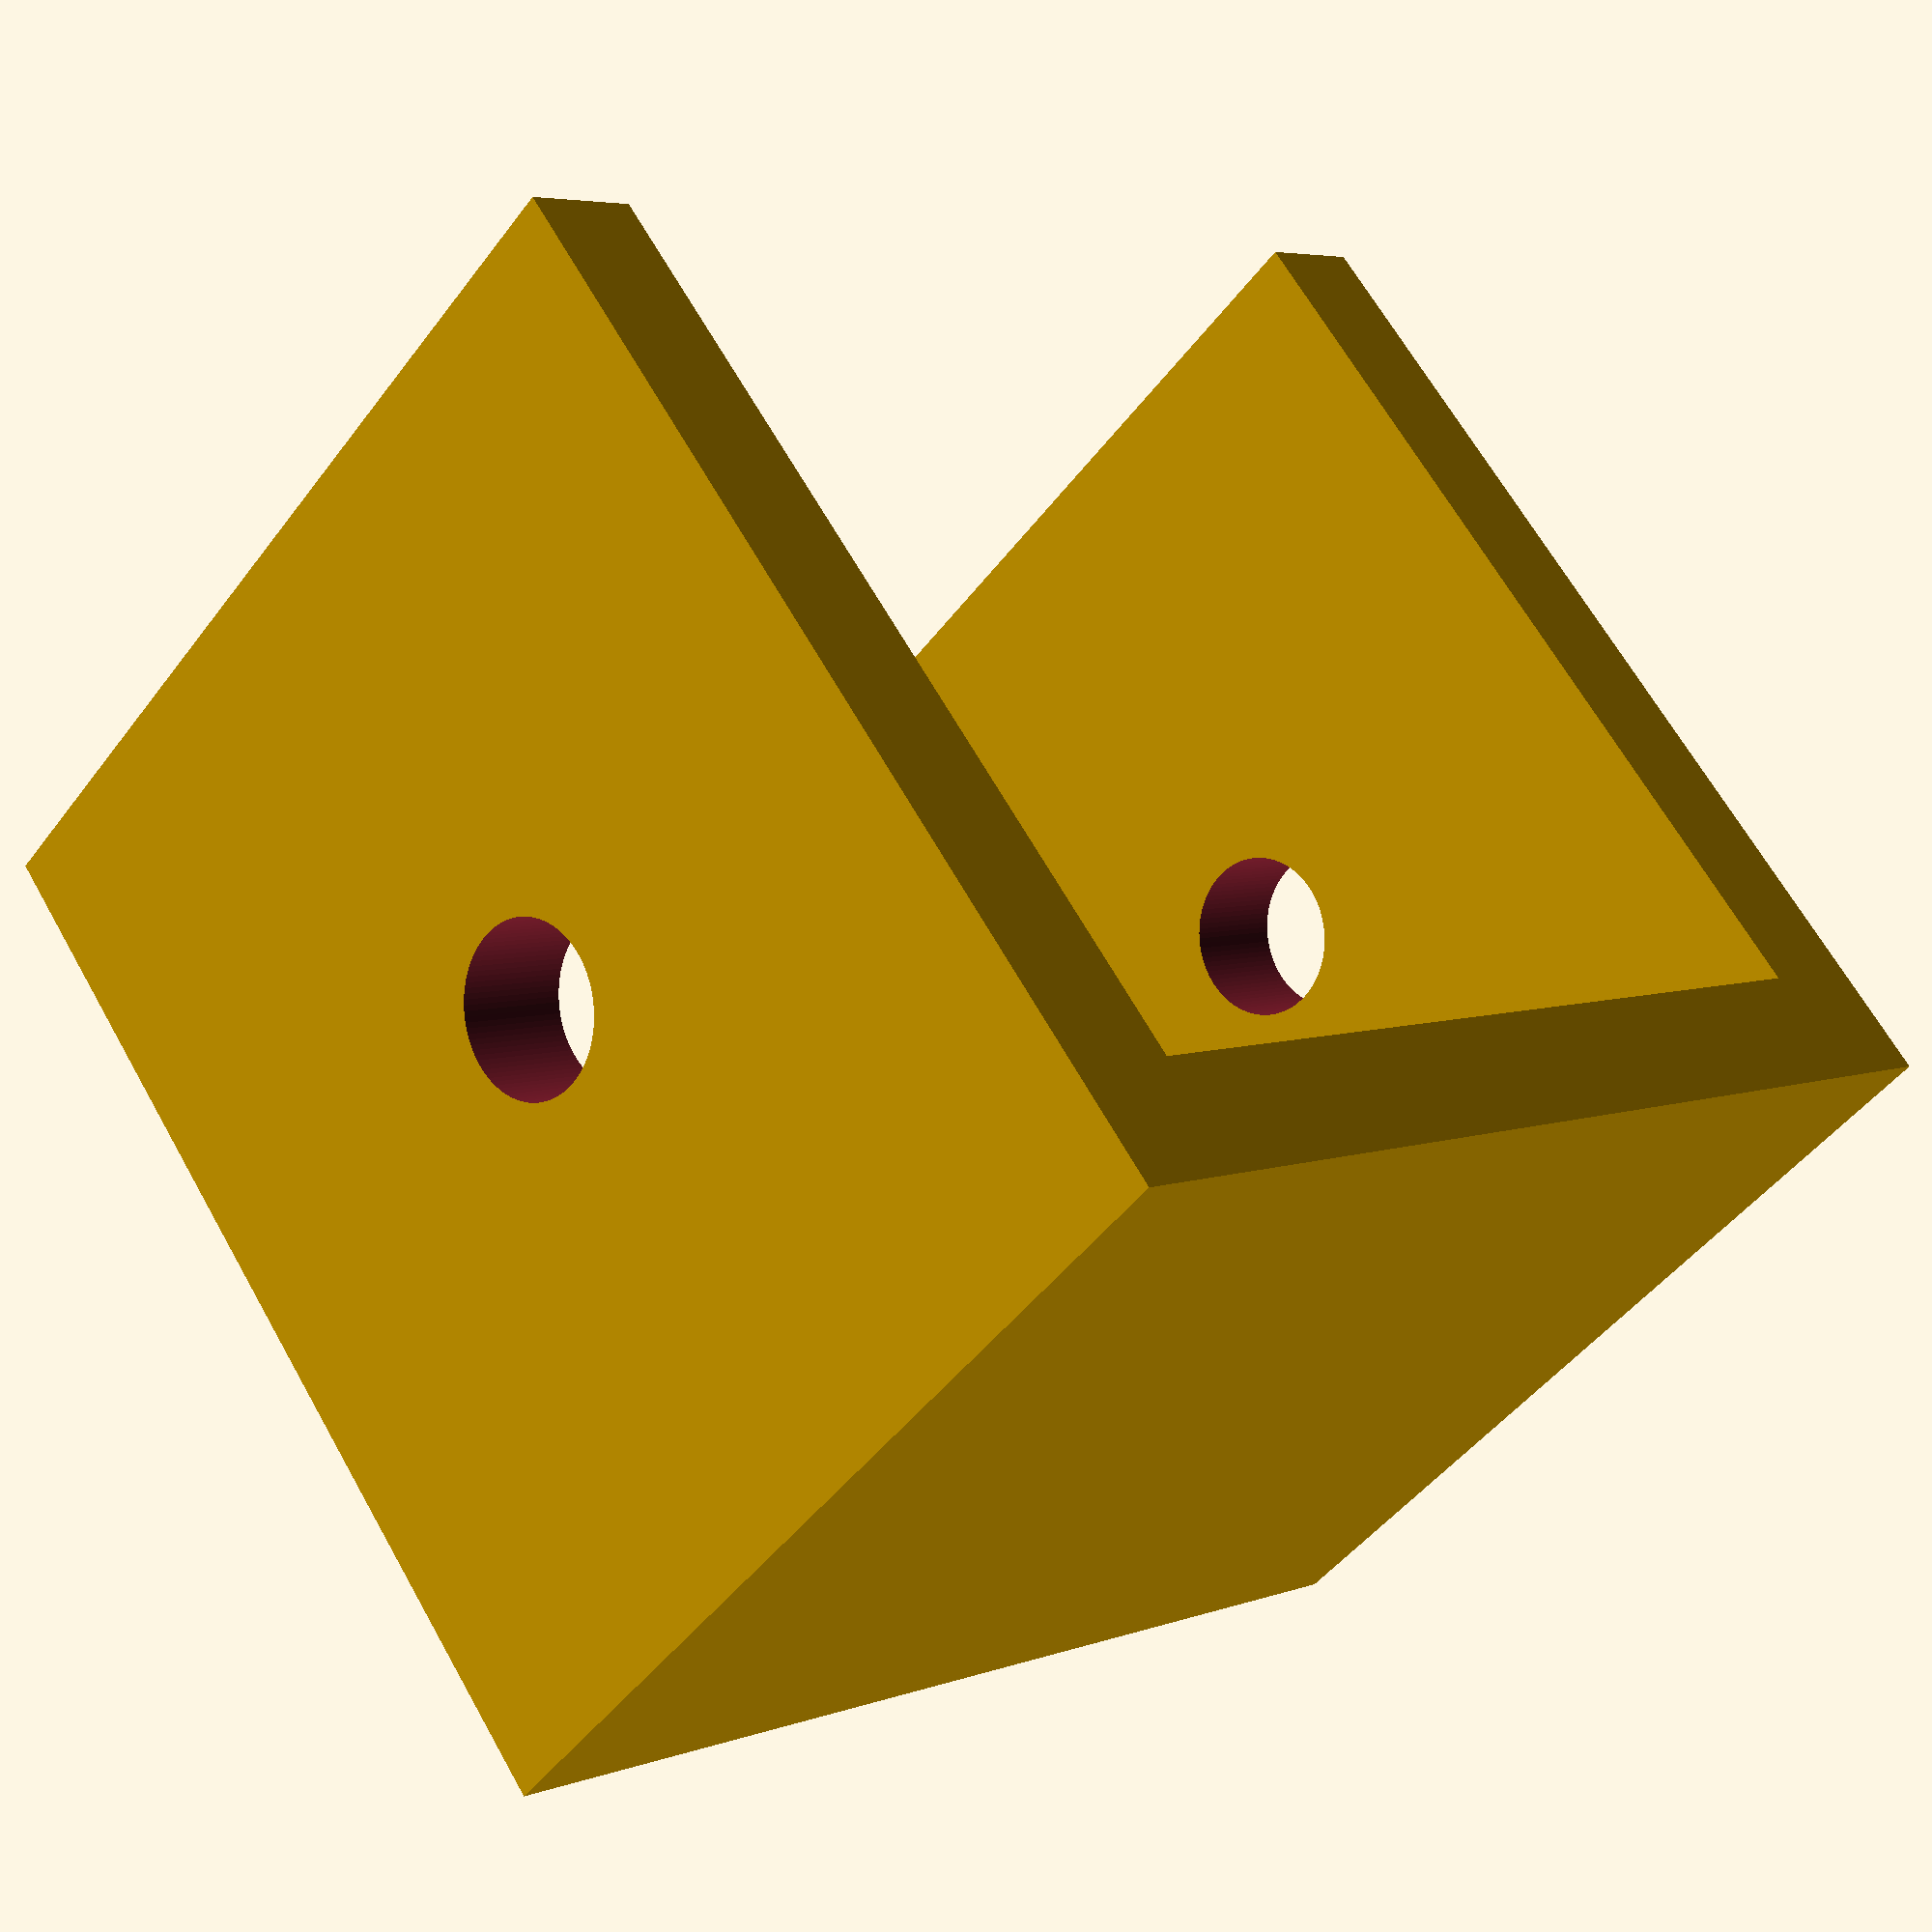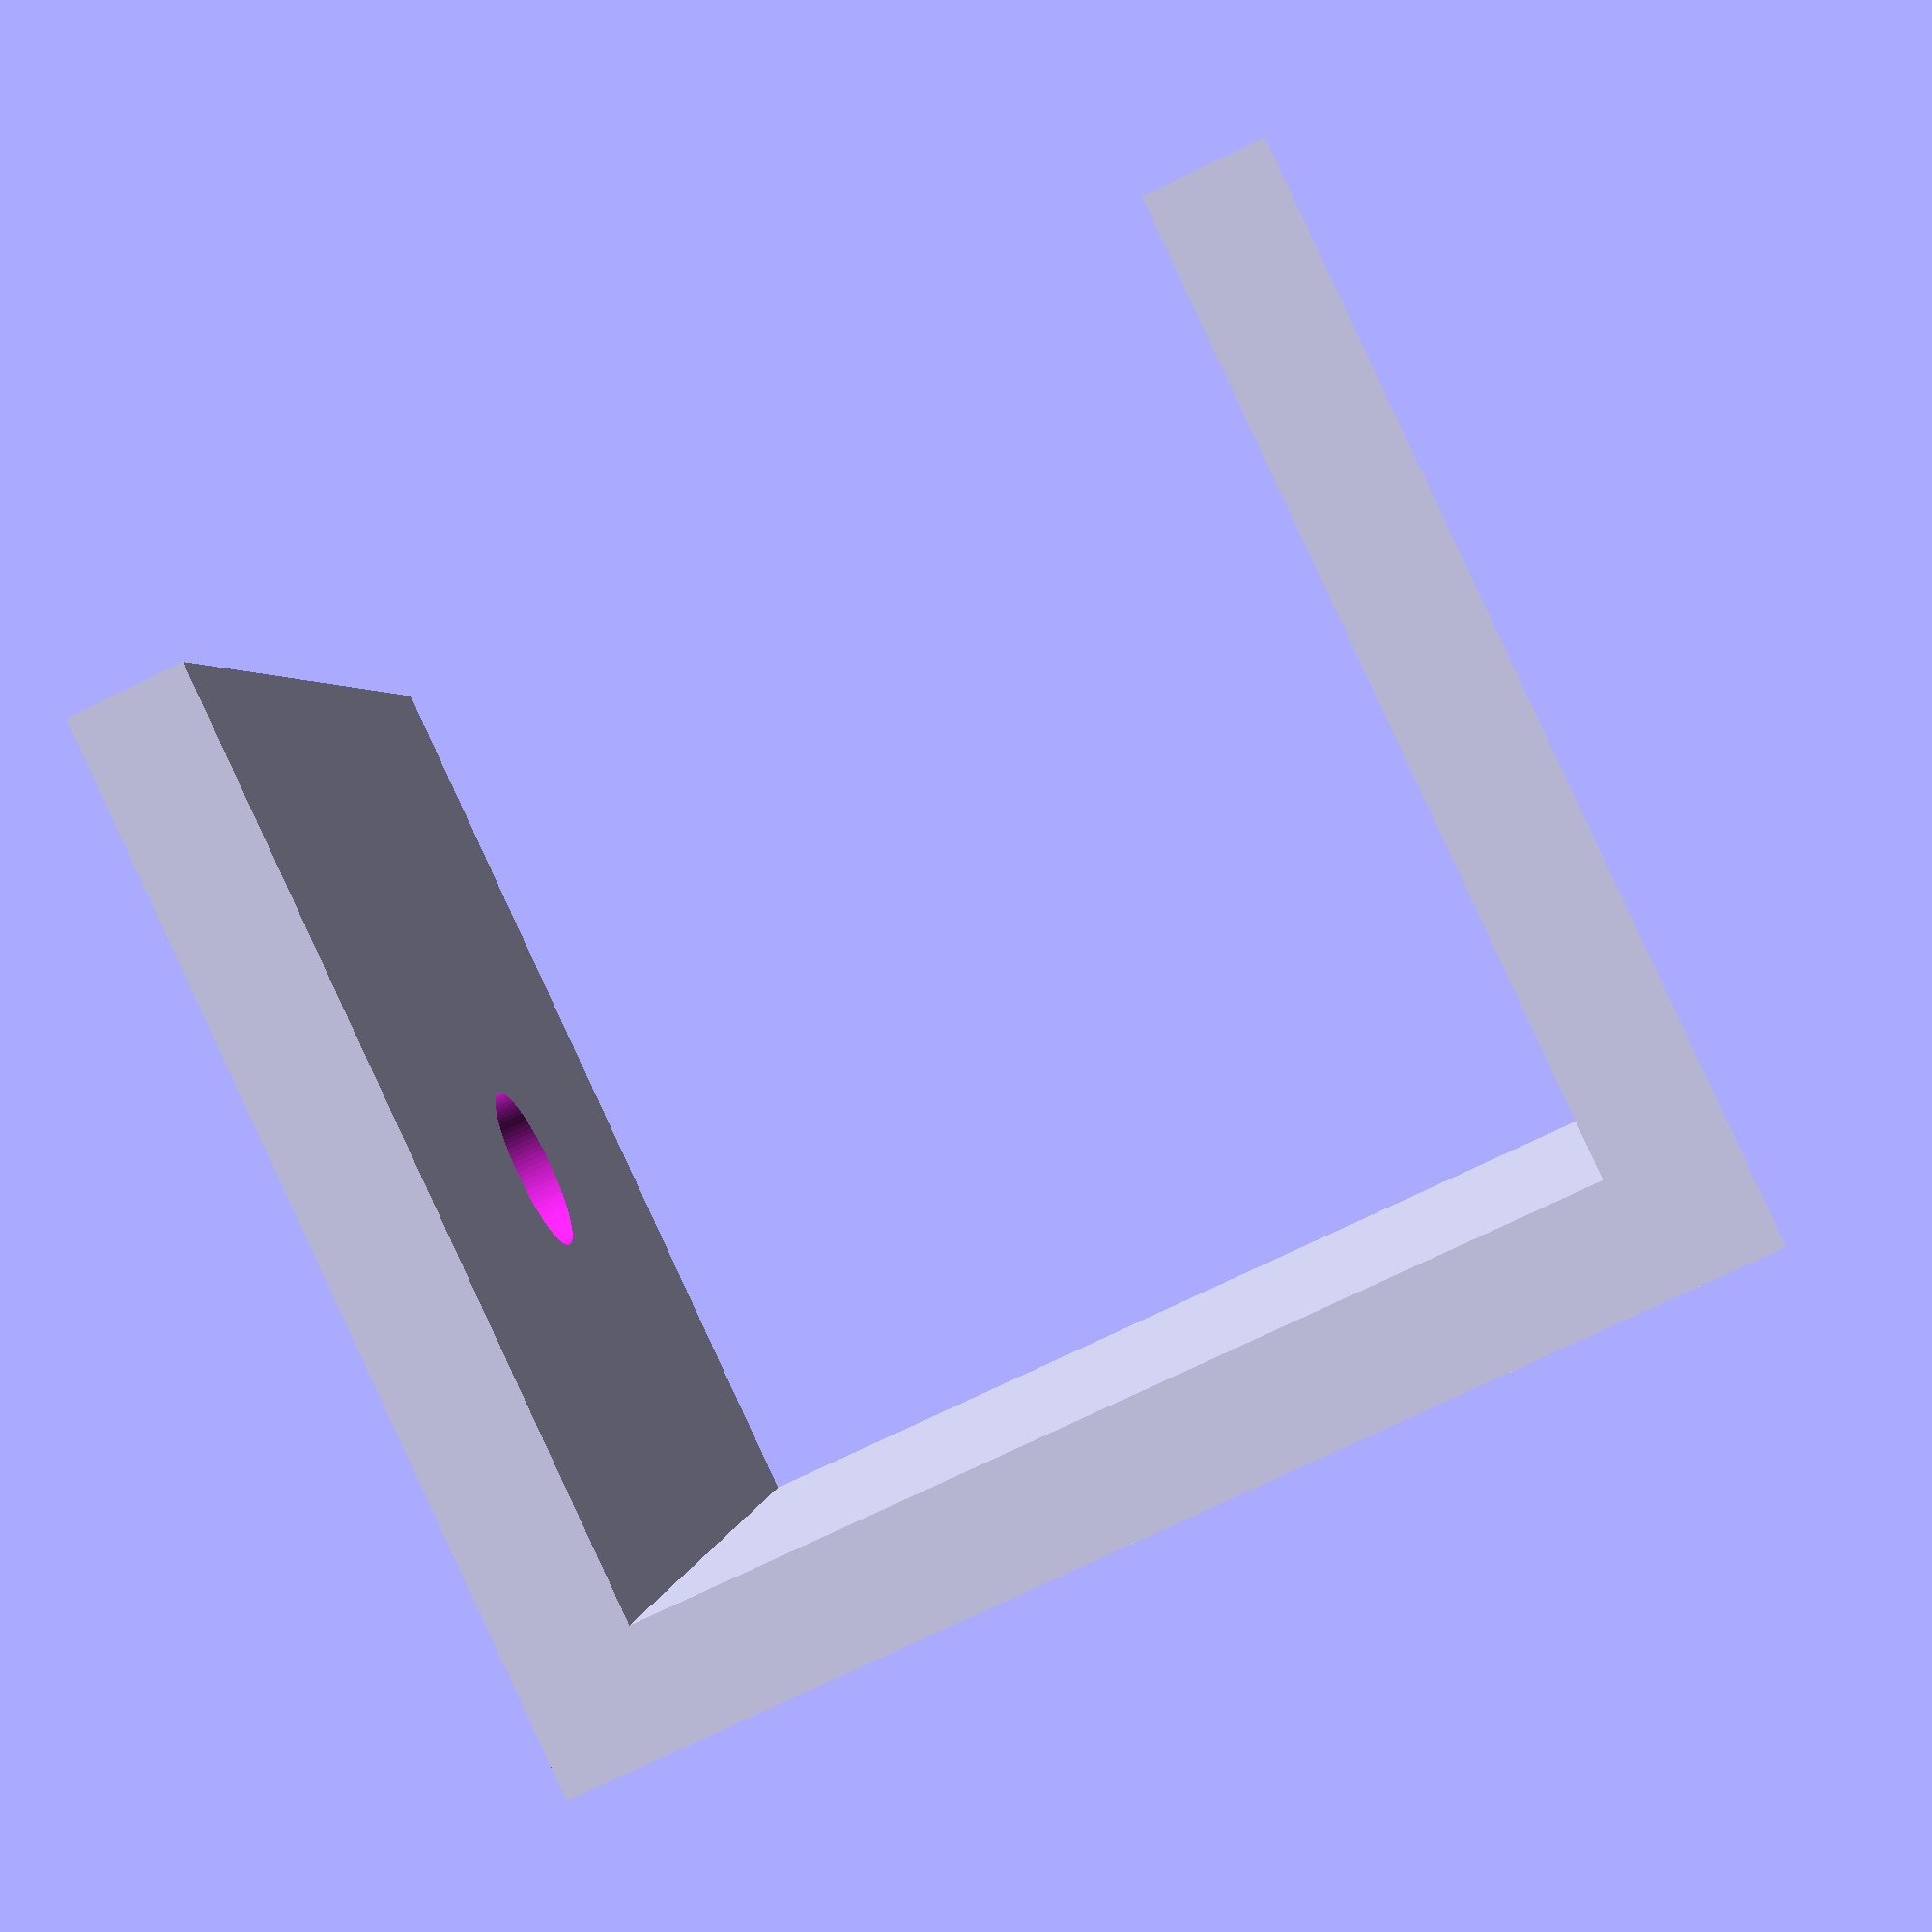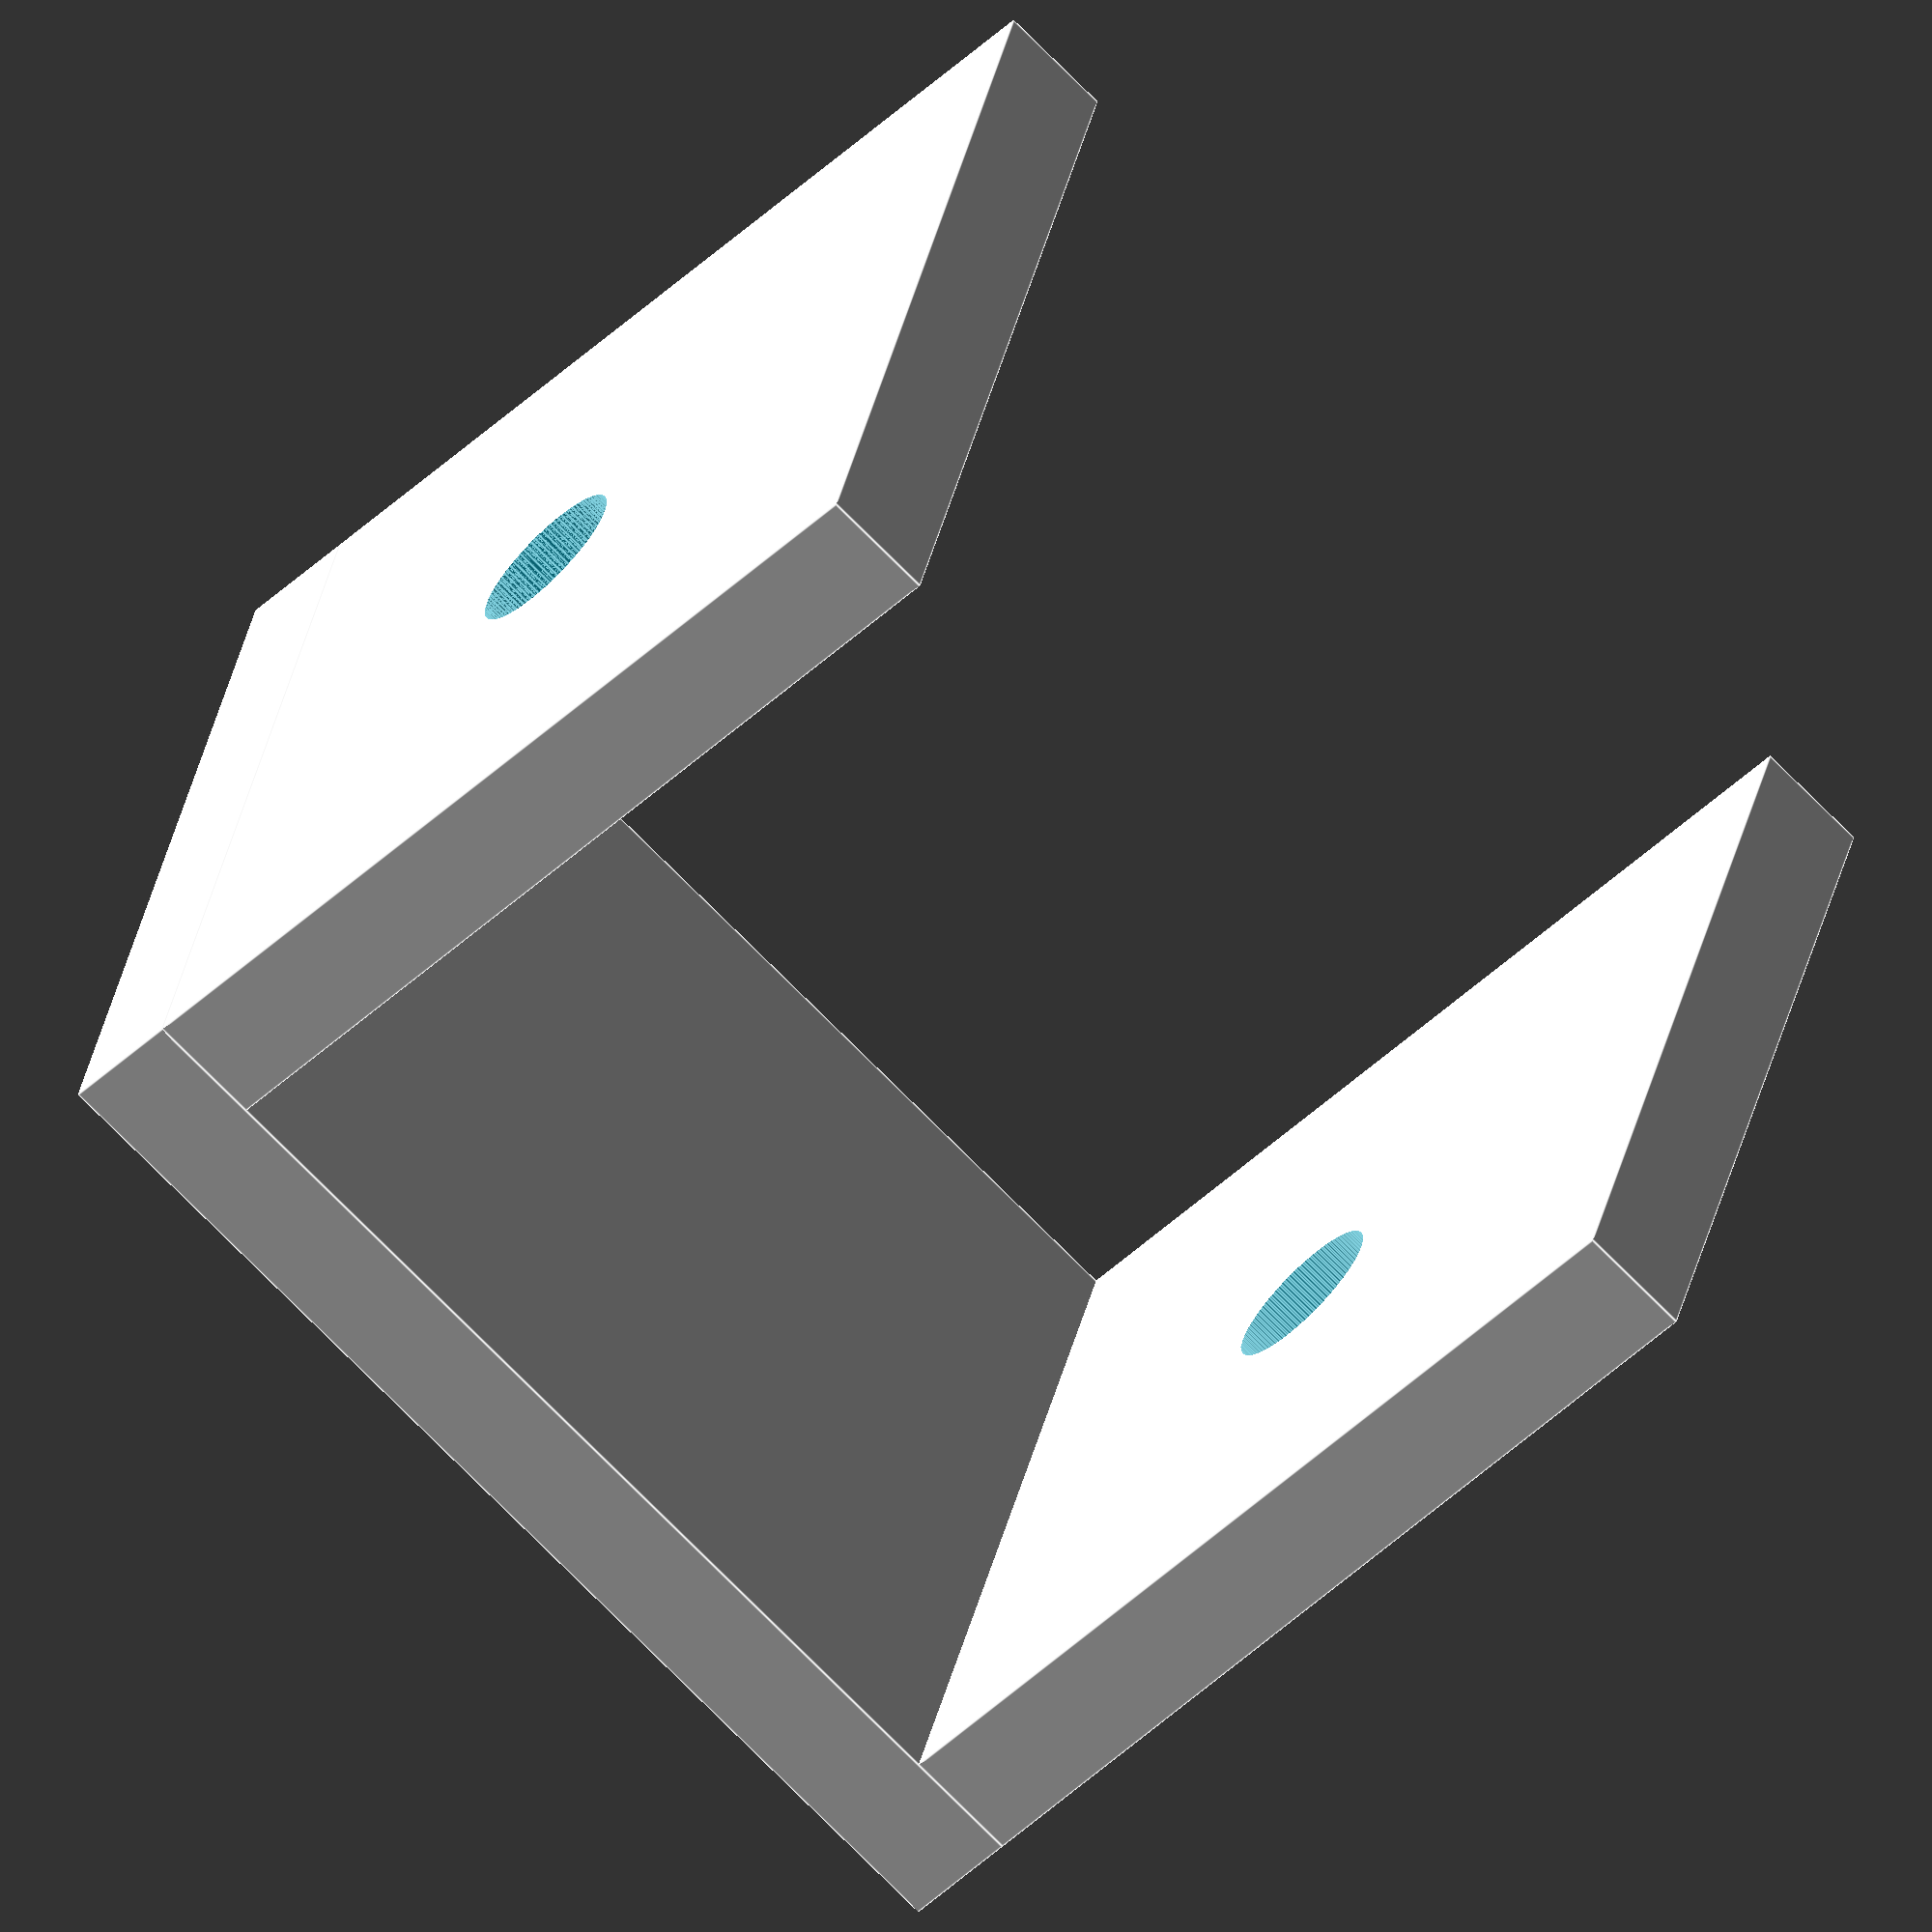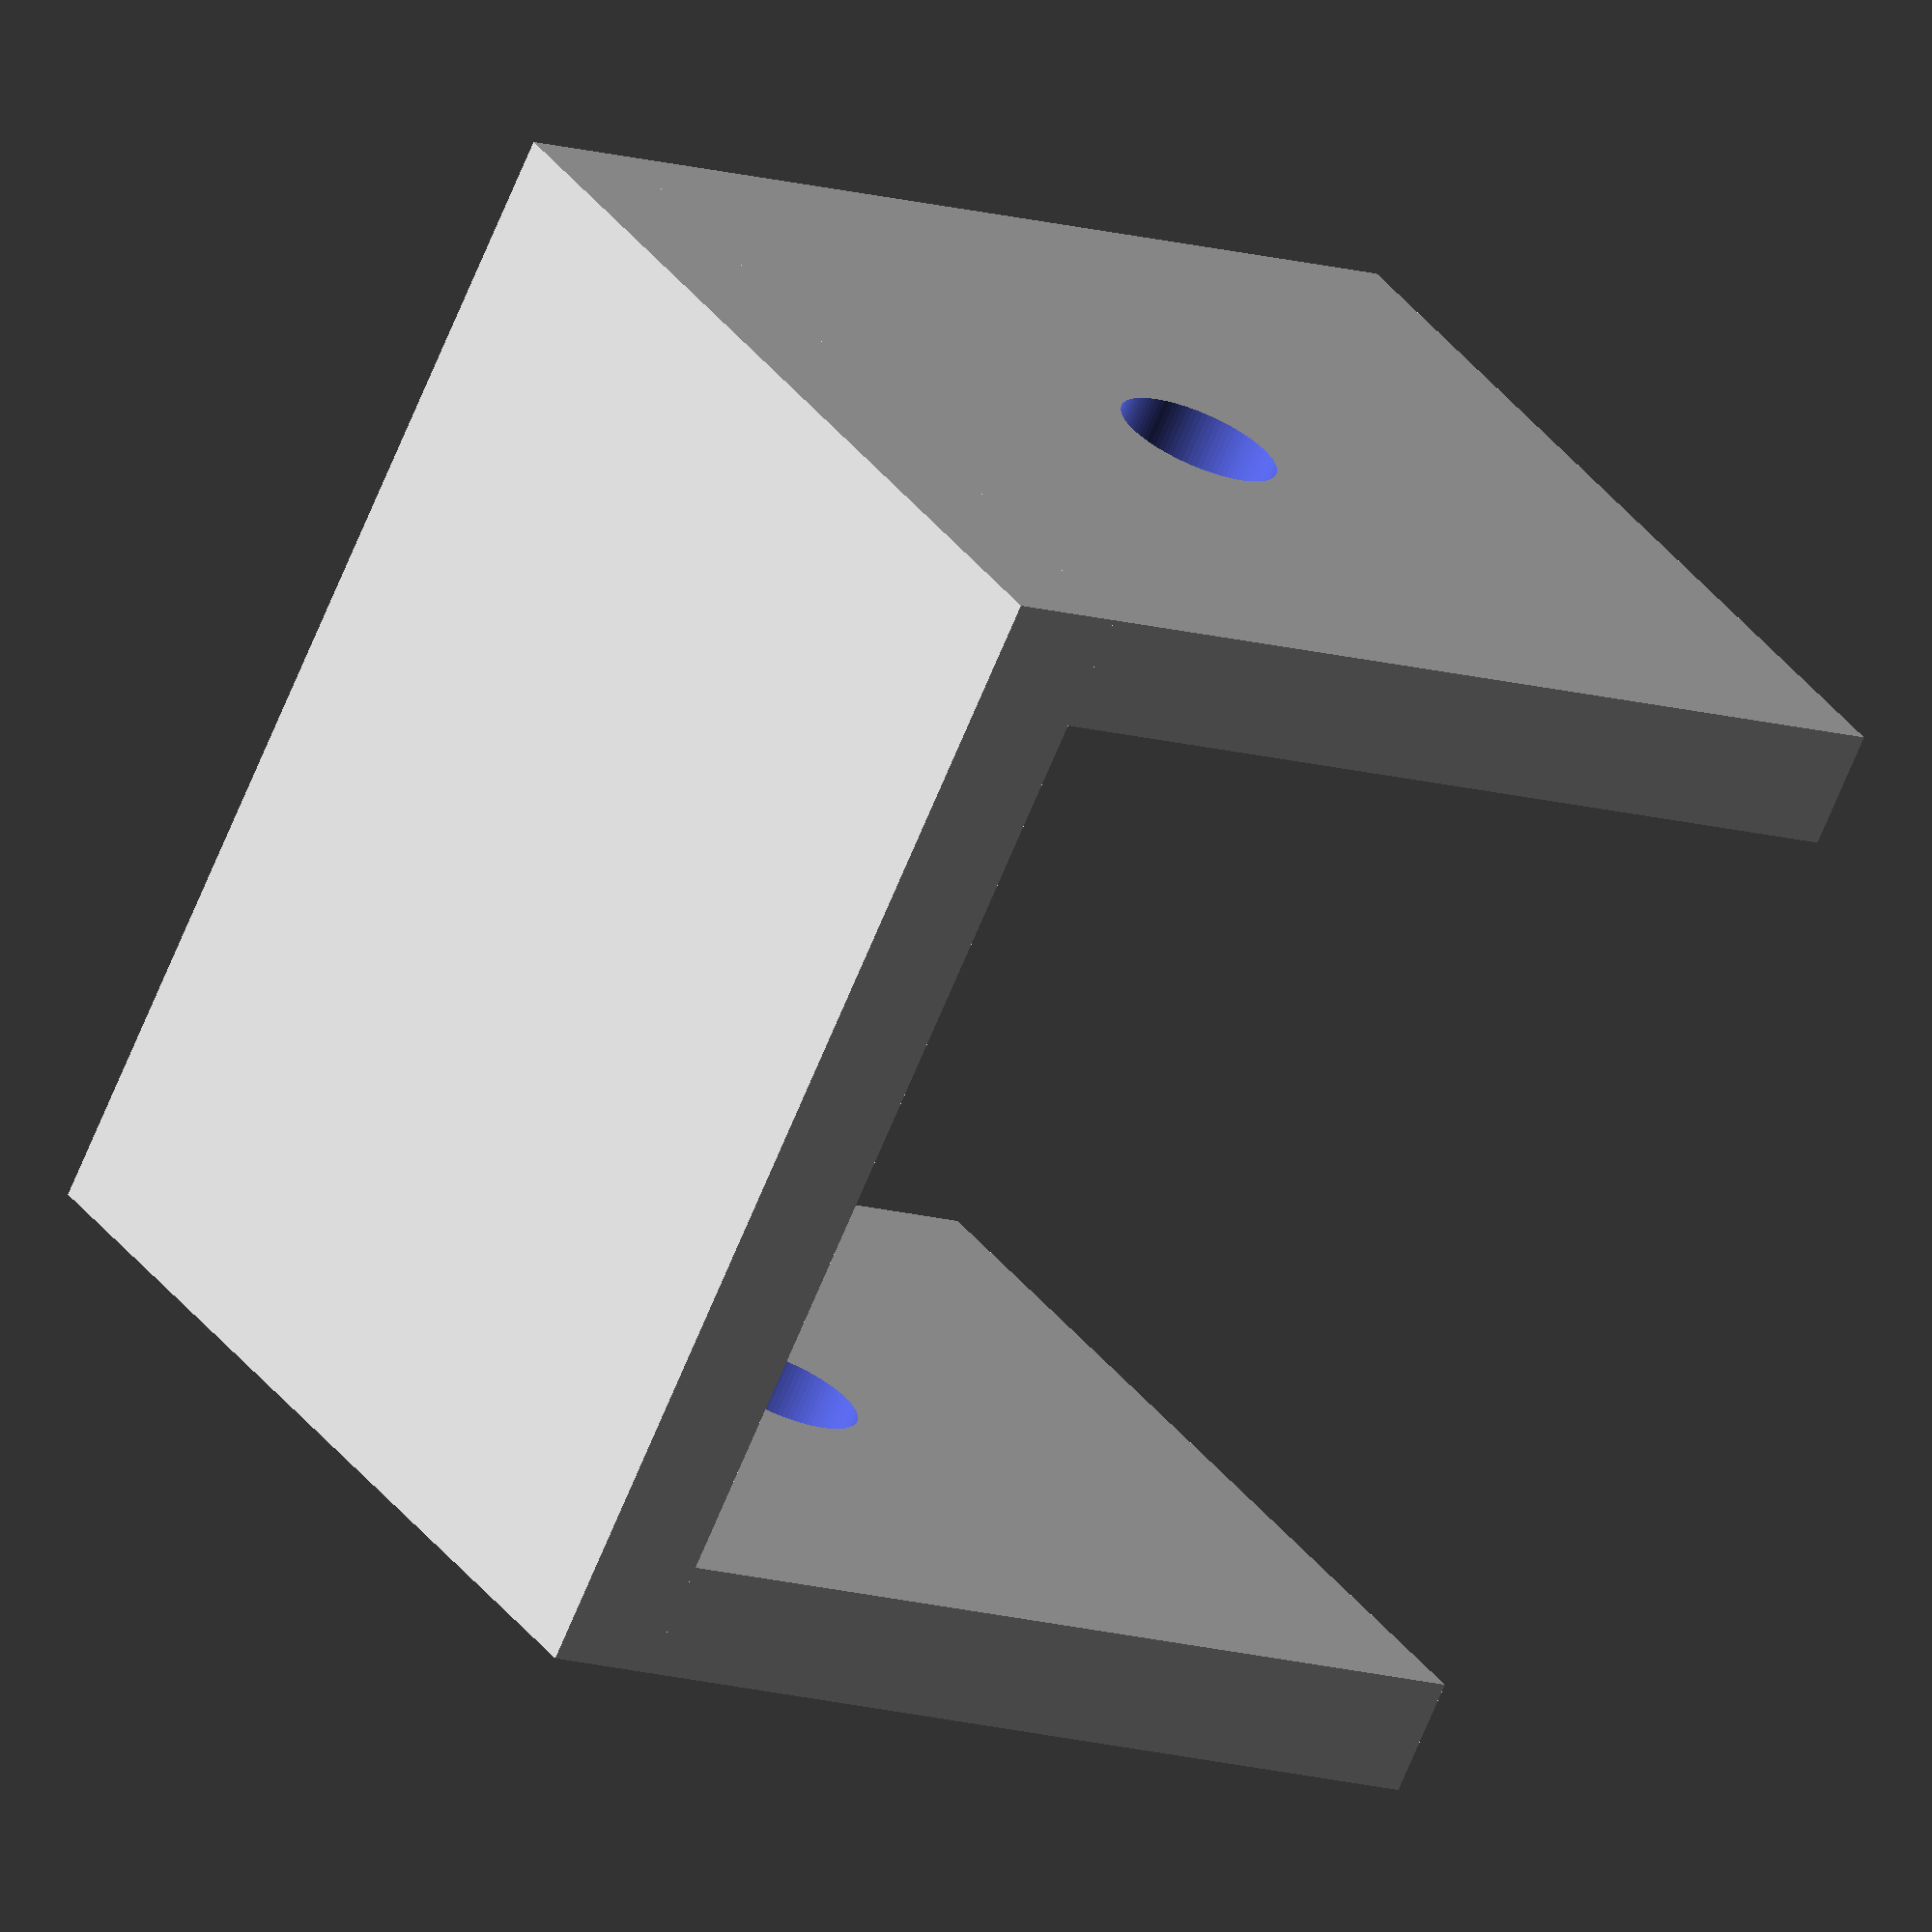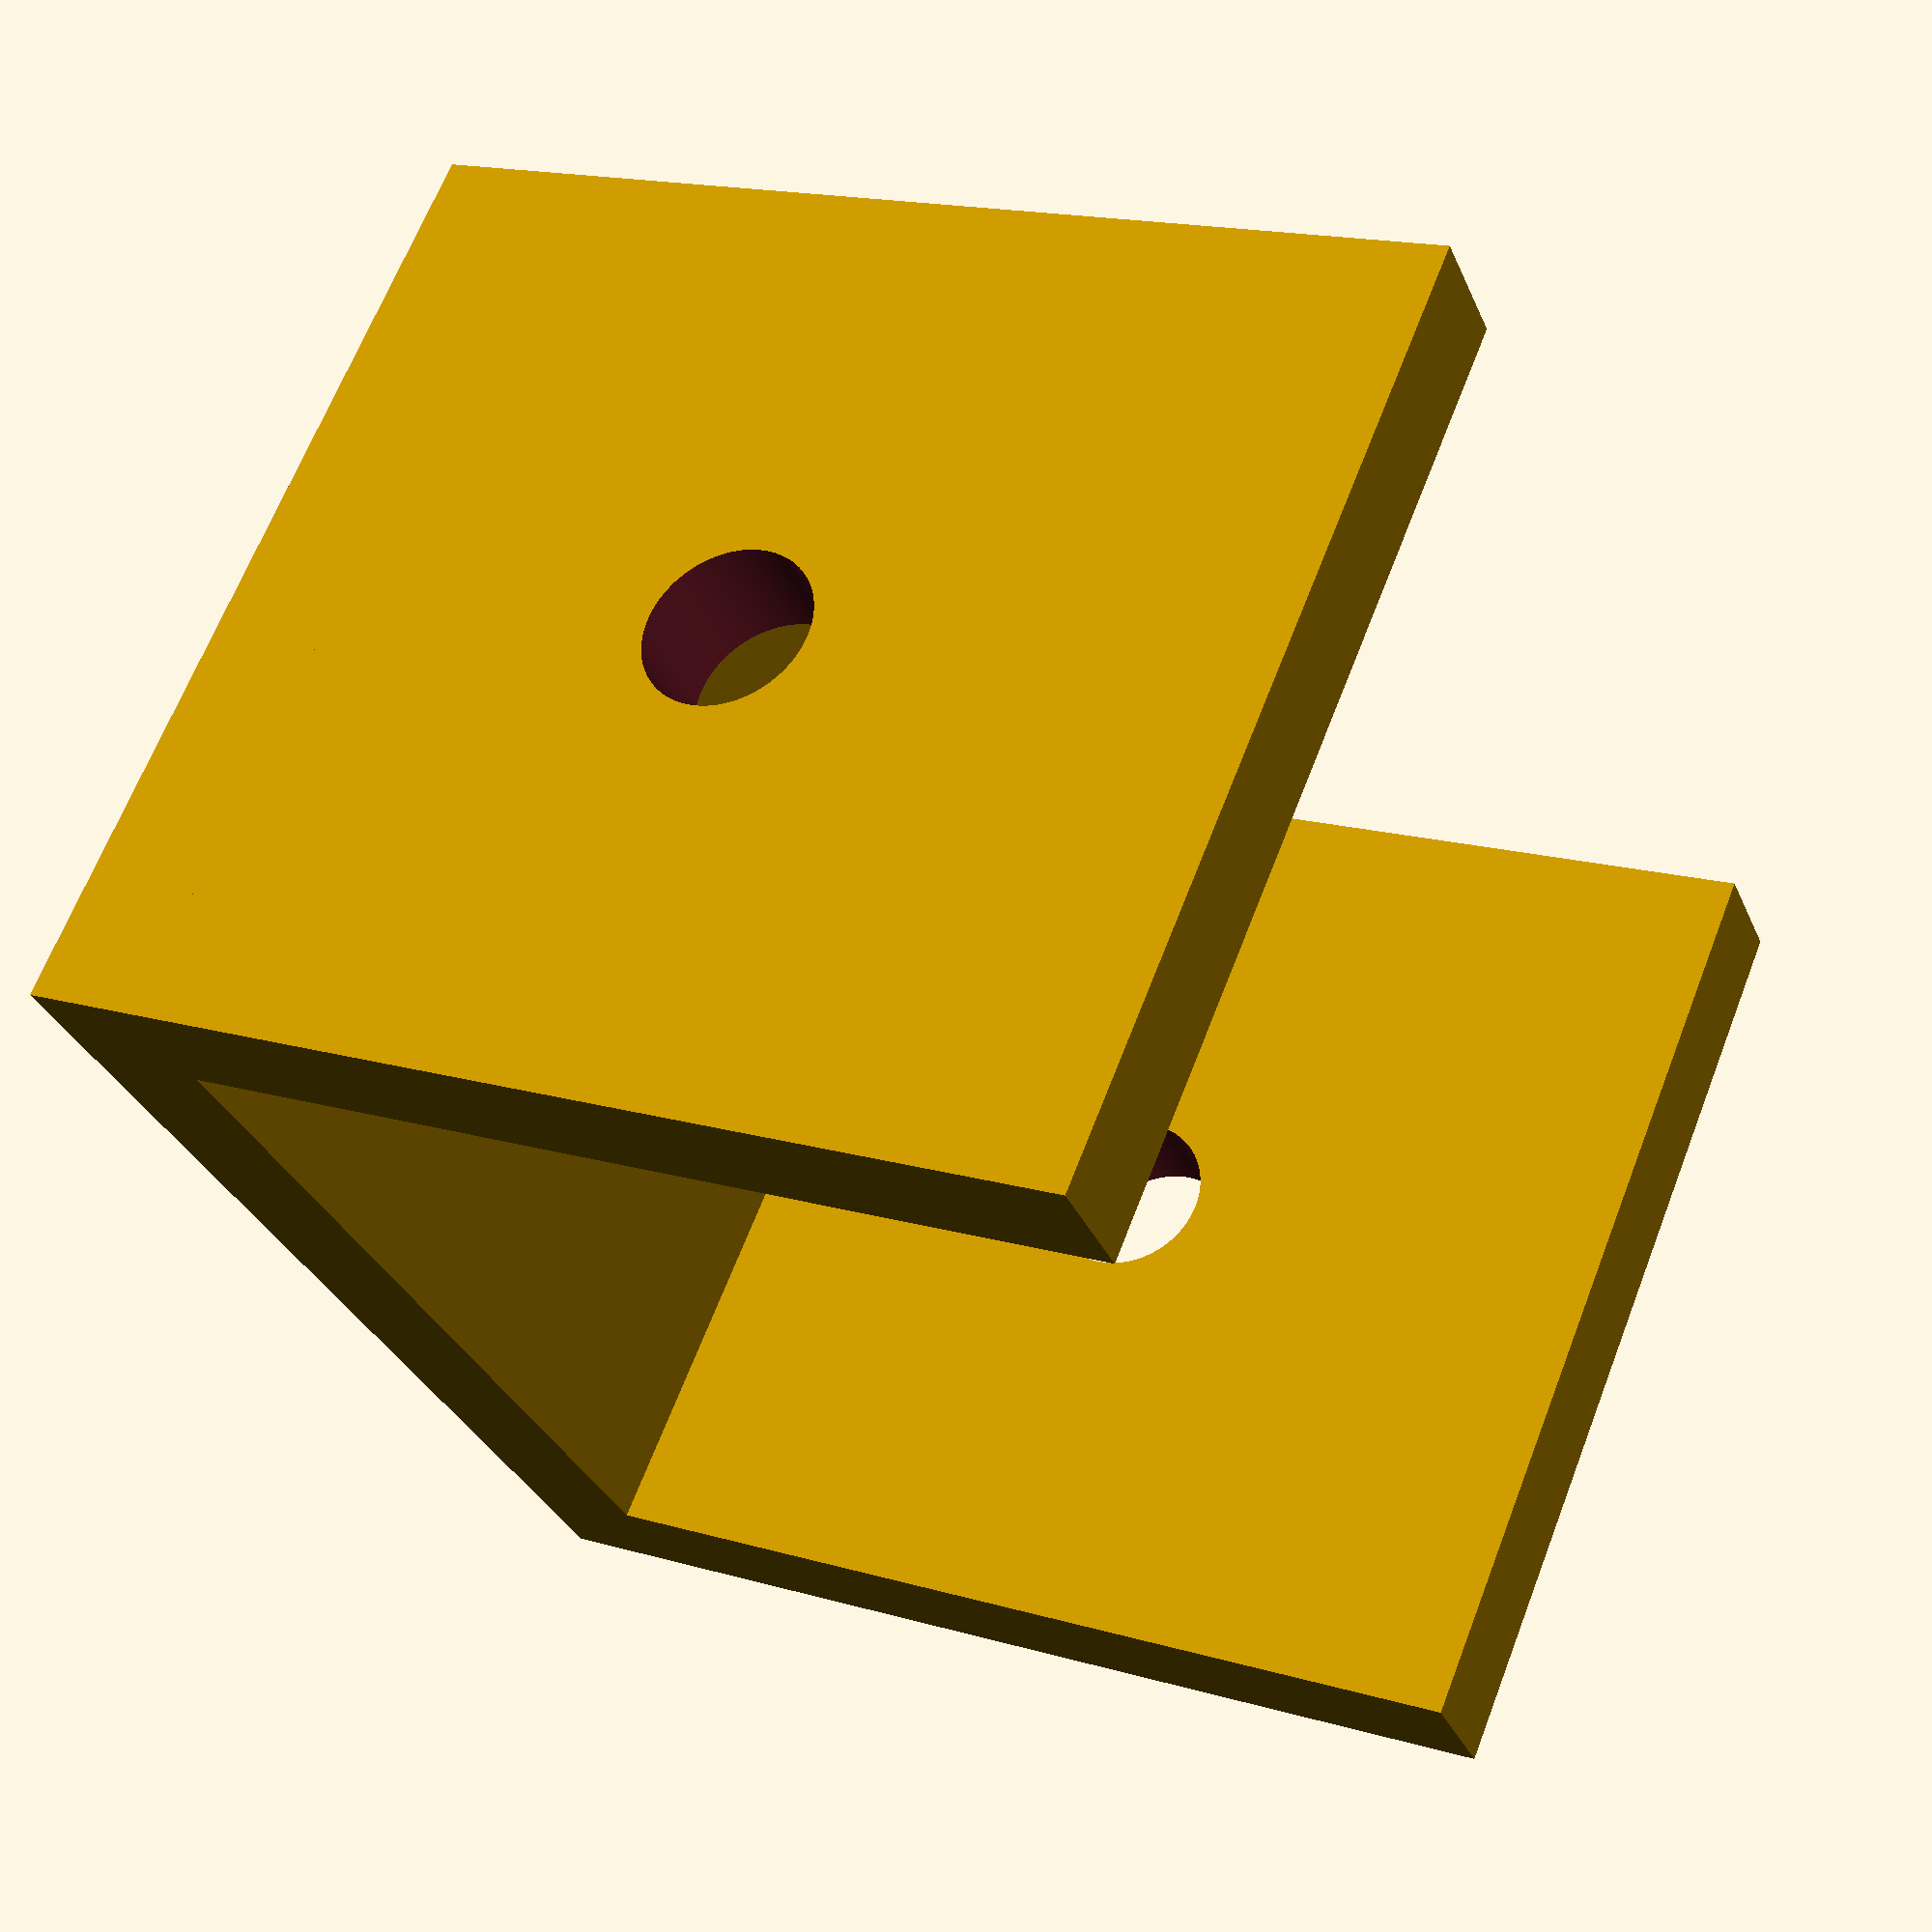
<openscad>

$fn = $preview ? 100 : 1000;

CAMERA_DIAMETER_DIFFERENCE = 0.05;
CAMERA_DIAMETER = 58;
SCREW_DIAMETER = 3;
EXTRUSION_SCREW_DIAMETER = 3.5;

EXTRUSION_MOUNT_HEIGHT = 2.5;
EXTRUSION_MOUNT_DEPTH = 20;
EXTRUSION_WIDTH = 20;
EXTRUSION_HEIGHT = 20;

cube(size = [EXTRUSION_WIDTH + EXTRUSION_MOUNT_HEIGHT * 2, EXTRUSION_MOUNT_DEPTH, EXTRUSION_MOUNT_HEIGHT], center = true);

difference() {
    translate([EXTRUSION_MOUNT_HEIGHT / 2 + EXTRUSION_WIDTH / 2, 0, EXTRUSION_MOUNT_HEIGHT / 2 + EXTRUSION_HEIGHT / 2])
    rotate([0, 90, 0])
    cube(size = [EXTRUSION_HEIGHT, EXTRUSION_MOUNT_DEPTH, EXTRUSION_MOUNT_HEIGHT], center = true);

    translate([0, 0, EXTRUSION_HEIGHT / 2])
    rotate([0, 90, 0])
    linear_extrude(height = 100) 
    circle(d = EXTRUSION_SCREW_DIAMETER);
}

difference() {
    translate([EXTRUSION_MOUNT_HEIGHT / -2 + EXTRUSION_WIDTH / -2, 0, EXTRUSION_MOUNT_HEIGHT / 2 + EXTRUSION_HEIGHT / 2])
    rotate([0, 90, 0])
    cube(size = [EXTRUSION_HEIGHT, EXTRUSION_MOUNT_DEPTH, EXTRUSION_MOUNT_HEIGHT], center = true);

    translate([-50, 0, EXTRUSION_HEIGHT / 2])
    rotate([0, 90, 0])
    linear_extrude(height = 100) 
    circle(d = EXTRUSION_SCREW_DIAMETER);
}

</openscad>
<views>
elev=114.3 azim=318.8 roll=29.4 proj=p view=wireframe
elev=271.4 azim=6.4 roll=155.0 proj=p view=solid
elev=49.0 azim=194.8 roll=315.9 proj=o view=edges
elev=11.0 azim=232.6 roll=230.7 proj=o view=wireframe
elev=163.2 azim=225.3 roll=239.6 proj=p view=solid
</views>
